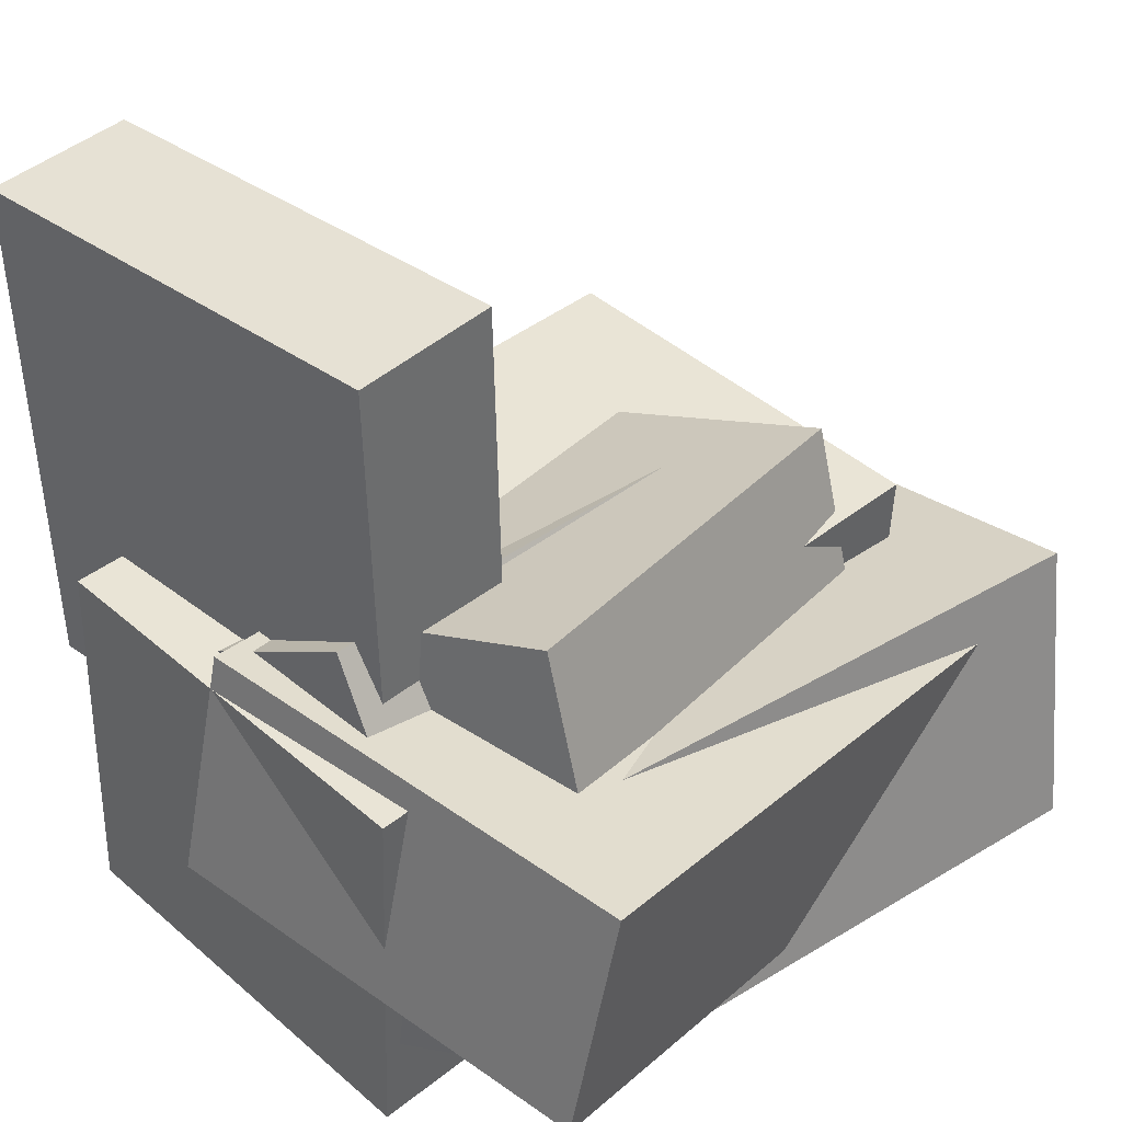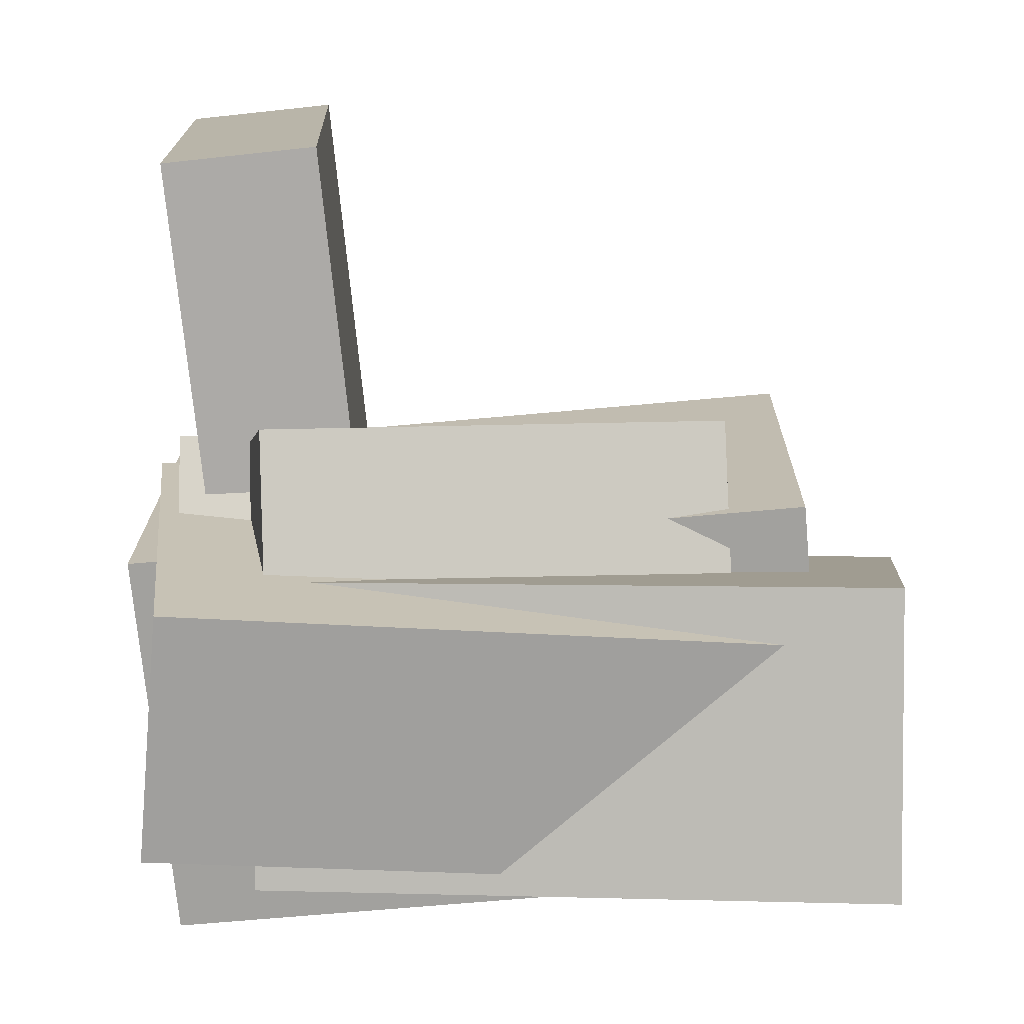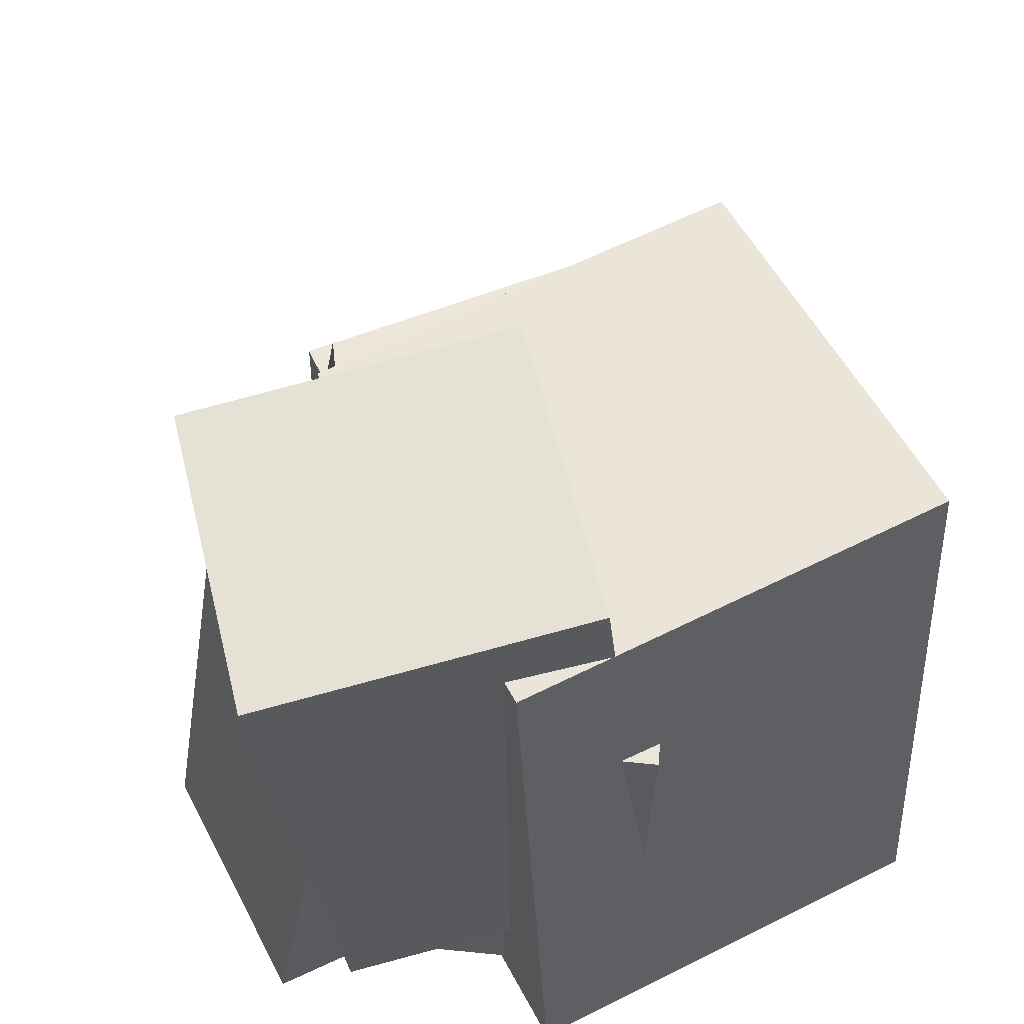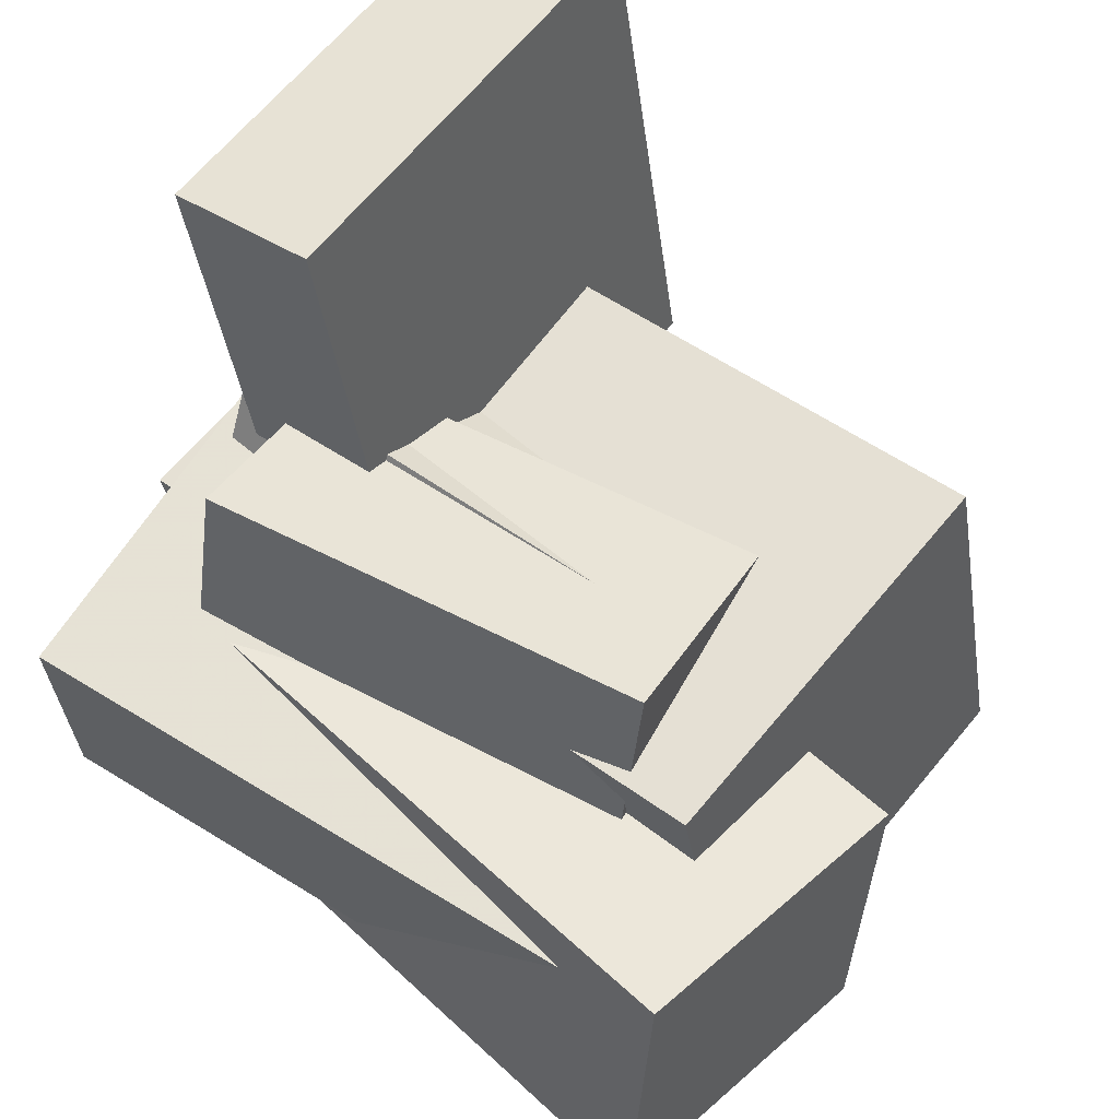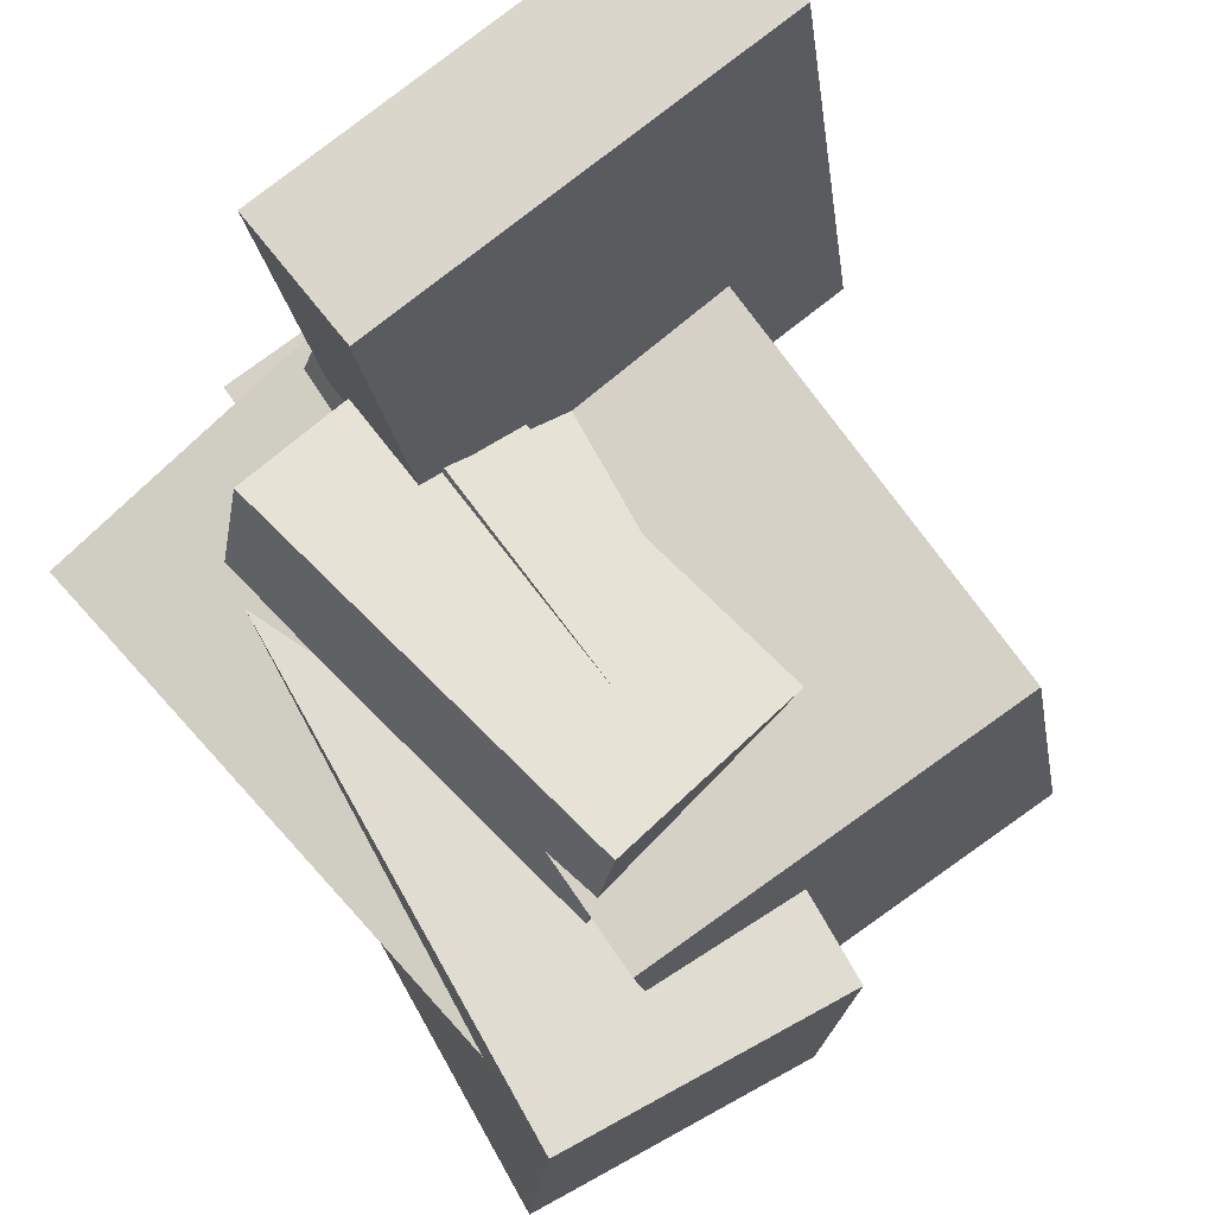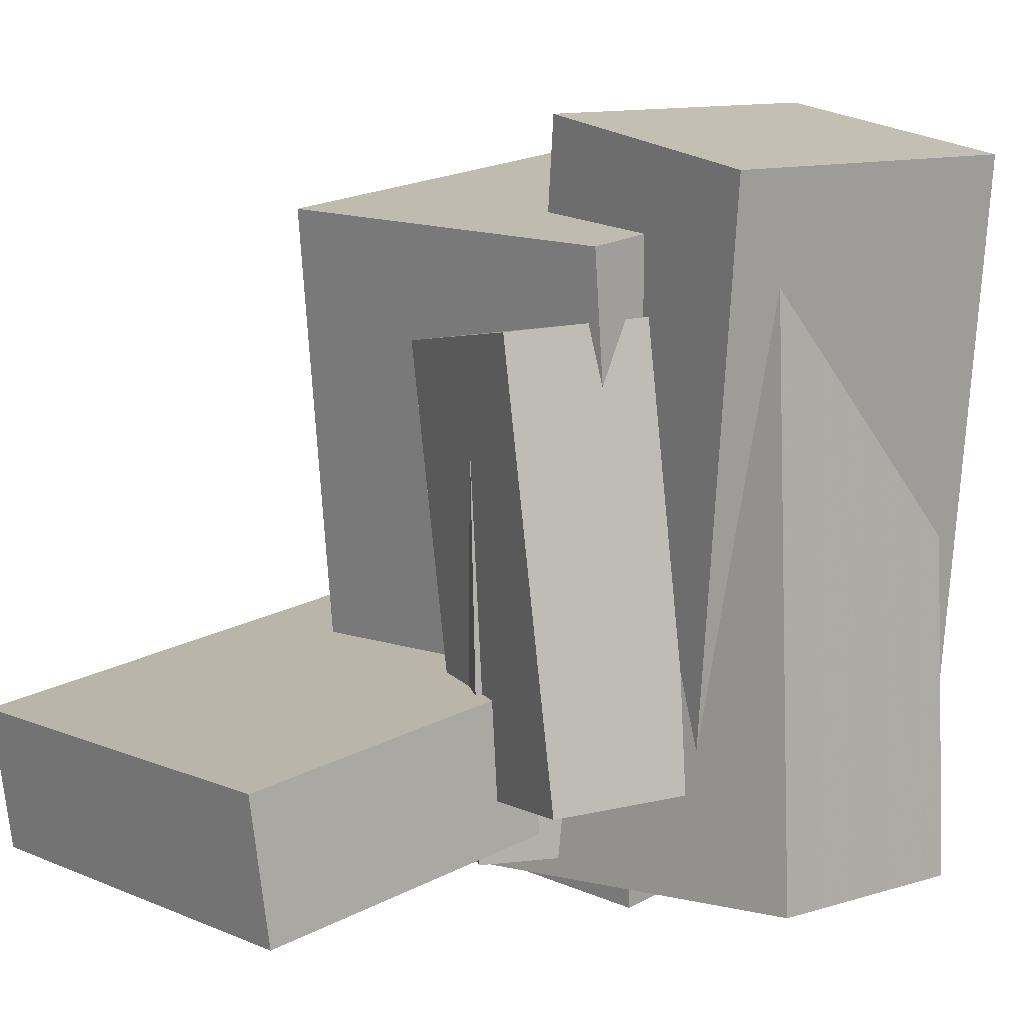
<metadata>
{"format":"obj","ext":"obj","renderer":"f3d","projection":"perspective","resolution":1024,"background":"white","views":[{"elev":32.5,"azim":44.6,"up":"+Z"},{"elev":10.0,"azim":90.3,"up":"+Z"},{"elev":59.4,"azim":160.6,"up":"+Y"},{"elev":53.6,"azim":129.4,"up":"+Z"},{"elev":73.1,"azim":145.0,"up":"+Z"},{"elev":12.6,"azim":52.8,"up":"+Y"}]}
</metadata>
<code>
v -0.005277 -0.3118 -0.5055
v -0.04536 -0.3127 -0.1013
v 0.07684 0.5227 -0.4956
v 0.03675 0.5219 -0.09142
v 0.4167 -0.3539 -0.4637
v 0.3766 -0.3547 -0.05949
v 0.4988 0.4807 -0.4539
v 0.4587 0.4799 -0.04966
f 1.0 7.0 5.0
f 1.0 3.0 7.0
f 1.0 4.0 3.0
f 1.0 2.0 4.0
f 3.0 8.0 7.0
f 3.0 4.0 8.0
f 5.0 7.0 8.0
f 5.0 8.0 6.0
f 1.0 5.0 6.0
f 1.0 6.0 2.0
f 2.0 6.0 8.0
f 2.0 8.0 4.0
v -0.3957 -0.4821 -0.5174
v -0.3223 -0.5319 0.0175
v -0.3777 0.4277 -0.4352
v -0.3043 0.3779 0.09972
v 0.1753 -0.4863 -0.5962
v 0.2487 -0.5361 -0.06127
v 0.1933 0.4235 -0.514
v 0.2667 0.3737 0.02095
f 9.0 15.0 13.0
f 9.0 11.0 15.0
f 9.0 12.0 11.0
f 9.0 10.0 12.0
f 11.0 16.0 15.0
f 11.0 12.0 16.0
f 13.0 15.0 16.0
f 13.0 16.0 14.0
f 9.0 13.0 14.0
f 9.0 14.0 10.0
f 10.0 14.0 16.0
f 10.0 16.0 12.0
v 0.119 -0.3872 -0.3592
v 0.02009 -0.4028 0.05819
v 0.008615 0.2285 -0.3623
v -0.09029 0.2129 0.05506
v 0.4276 -0.3314 -0.284
v 0.3287 -0.3471 0.1334
v 0.3172 0.2842 -0.2871
v 0.2183 0.2686 0.1303
f 17.0 23.0 21.0
f 17.0 19.0 23.0
f 17.0 20.0 19.0
f 17.0 18.0 20.0
f 19.0 24.0 23.0
f 19.0 20.0 24.0
f 21.0 23.0 24.0
f 21.0 24.0 22.0
f 17.0 21.0 22.0
f 17.0 22.0 18.0
f 18.0 22.0 24.0
f 18.0 24.0 20.0
v -0.1033 -0.5607 -0.301
v -0.05448 -0.5295 0.02989
v -0.2173 0.3149 -0.3667
v -0.1685 0.346 -0.03574
v 0.5049 -0.4887 -0.3976
v 0.5537 -0.4576 -0.06669
v 0.3909 0.3868 -0.4632
v 0.4397 0.418 -0.1323
f 25.0 31.0 29.0
f 25.0 27.0 31.0
f 25.0 28.0 27.0
f 25.0 26.0 28.0
f 27.0 32.0 31.0
f 27.0 28.0 32.0
f 29.0 31.0 32.0
f 29.0 32.0 30.0
f 25.0 29.0 30.0
f 25.0 30.0 26.0
f 26.0 30.0 32.0
f 26.0 32.0 28.0
v -0.4901 -0.4441 -0.2037
v -0.4336 -0.5183 0.5171
v -0.4986 -0.2358 -0.1816
v -0.4421 -0.31 0.5392
v 0.1281 -0.4142 -0.249
v 0.1846 -0.4883 0.4717
v 0.1197 -0.2059 -0.2269
v 0.1762 -0.2801 0.4938
f 33.0 39.0 37.0
f 33.0 35.0 39.0
f 33.0 36.0 35.0
f 33.0 34.0 36.0
f 35.0 40.0 39.0
f 35.0 36.0 40.0
f 37.0 39.0 40.0
f 37.0 40.0 38.0
f 33.0 37.0 38.0
f 33.0 38.0 34.0
f 34.0 38.0 40.0
f 34.0 40.0 36.0
v 0.03507 -0.4791 -0.5399
v -0.1914 -0.4873 -0.04773
v 0.01722 0.1807 -0.5372
v -0.2092 0.1726 -0.04496
v 0.3413 -0.4714 -0.3989
v 0.1149 -0.4796 0.09326
v 0.3234 0.1884 -0.3962
v 0.09701 0.1802 0.09603
f 41.0 47.0 45.0
f 41.0 43.0 47.0
f 41.0 44.0 43.0
f 41.0 42.0 44.0
f 43.0 48.0 47.0
f 43.0 44.0 48.0
f 45.0 47.0 48.0
f 45.0 48.0 46.0
f 41.0 45.0 46.0
f 41.0 46.0 42.0
f 42.0 46.0 48.0
f 42.0 48.0 44.0

</code>
